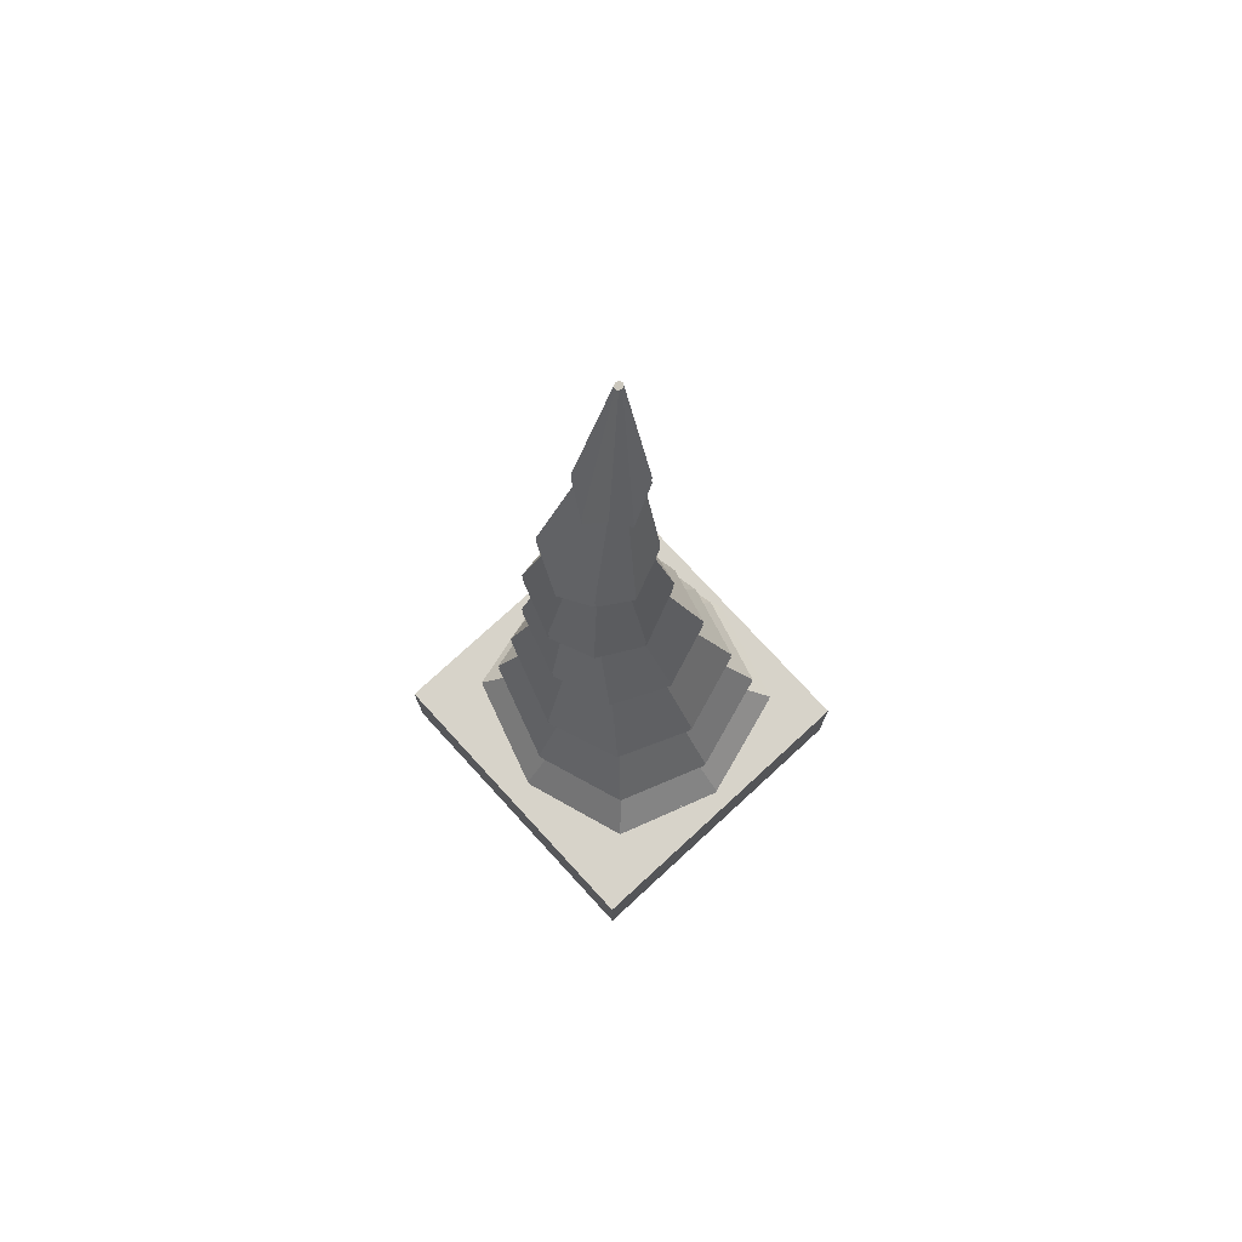
<metadata>
{"format":"obj","ext":"obj","renderer":"f3d","projection":"perspective","resolution":1024,"background":"white","views":[{"elev":76.1,"azim":-132.6,"up":"+Y"}]}
</metadata>
<code>
o Cube
v 1.5 -0.5 -1.5
v 1.5 -0.5 1.5
v -1.5 -0.5 1.5
v -1.5 -0.5 -1.5
v 1.5 0.5 -1.5
v 1.5 0.5 1.5
v -1.5 0.5 1.5
v -1.5 0.5 -1.5
f 1 2 3 4
f 5 8 7 6
f 1 5 6 2
f 2 6 7 3
f 3 7 8 4
f 5 1 4 8
o Cylinder.003
v 0.9296 0.3212 0.8527
v 0.9439 0.3197 0.6776
v 1.077 0.3274 0.5641
v 1.251 0.3419 0.5787
v 1.365 0.3525 0.7127
v 1.351 0.3531 0.8876
v 1.218 0.3446 1.001
v 1.043 0.3309 0.9867
v 0.8247 1.078 0.8428
v 0.8307 1.078 0.7326
v 0.9158 1.078 0.6609
v 1.03 1.078 0.6695
v 1.107 1.078 0.7535
v 1.104 1.078 0.8633
v 1.017 1.077 0.9354
v 0.9051 1.079 0.9264
v 0.8953 0.7011 0.7133
v 0.991 0.7072 0.6271
v 1.121 0.7146 0.6387
v 1.213 0.7169 0.7408
v 1.206 0.7179 0.8746
v 1.104 0.7149 0.9616
v 0.9715 0.7092 0.9503
v 0.8864 0.7012 0.8473
v 0.8281 0.9048 0.8476
v 0.8354 0.9047 0.727
v 0.9266 0.9062 0.6487
v 1.048 0.9082 0.6585
v 1.133 0.9078 0.7504
v 1.129 0.9099 0.8707
v 1.036 0.9066 0.9494
v 0.9109 0.9104 0.9397
v 0.8357 1.247 0.8392
v 0.8408 1.246 0.7354
v 0.9215 1.246 0.6676
v 1.031 1.247 0.6756
v 1.105 1.248 0.7547
v 1.078 1.262 0.8856
v 1.019 1.256 0.9414
v 0.9323 1.261 0.9314
f 9 10 11 12 13 14 15 16
f 40 24 17 33
f 39 23 24 40
f 38 22 23 39
f 37 21 22 38
f 36 20 21 37
f 35 19 20 36
f 34 18 19 35
f 33 17 18 34
f 9 32 25 10
f 10 25 26 11
f 11 26 27 12
f 12 27 28 13
f 13 28 29 14
f 14 29 30 15
f 15 30 31 16
f 16 31 32 9
f 32 33 34 25
f 25 34 35 26
f 26 35 36 27
f 27 36 37 28
f 28 37 38 29
f 29 38 39 30
f 30 39 40 31
f 31 40 33 32
f 17 41 42 18
f 18 42 43 19
f 19 43 44 20
f 20 44 45 21
f 21 45 46 22
f 22 46 47 23
f 23 47 48 24
f 24 48 41 17
f 41 48 47 46 45 44 43 42
o Cylinder_Cylinder.005
v -0.1181 0.3116 -0.2973
v 0.1575 6.675 -0.1039
v 0.0639 0.3116 -0.2219
v 0.1735 6.675 -0.09811
v 0.1393 0.3116 -0.03994
v 0.1818 6.675 -0.08421
v 0.0639 0.3116 0.1421
v 0.176 6.675 -0.07032
v -0.1181 0.3116 0.2174
v 0.1621 6.675 -0.06456
v -0.3001 0.3116 0.1421
v 0.1482 6.675 -0.07032
v -0.3755 0.3116 -0.03994
v 0.1425 6.675 -0.08421
v -0.3001 0.3116 -0.2219
v 0.1457 6.675 -0.09811
v -0.1181 1.324 -0.1653
v -0.1181 2.095 -0.1392
v -0.1175 3.462 -0.239
v -0.05214 4.941 -0.1484
v 0.07276 6.089 -0.1347
v 0.1045 6.089 -0.1216
v 0.004785 4.941 -0.1248
v -0.03472 3.462 -0.2053
v -0.0162 2.095 -0.09702
v -0.003191 1.324 -0.1177
v 0.1177 6.089 -0.08997
v 0.02833 4.941 -0.06792
v -0.000416 3.462 -0.1227
v 0.02601 2.095 0.004872
v 0.0444 1.324 -0.00277
v 0.1047 6.089 -0.05835
v 0.004731 4.941 -0.01103
v -0.0347 3.462 -0.03953
v -0.0162 2.095 0.1068
v -0.003191 1.324 0.1121
v 0.07306 6.089 -0.04526
v -0.05217 4.941 0.01253
v -0.1175 3.462 -0.00441
v -0.1181 2.095 0.149
v -0.1181 1.324 0.1597
v 0.04143 6.089 -0.05835
v -0.1091 4.941 -0.01103
v -0.2003 3.462 -0.0383
v -0.2636 2.156 0.04511
v -0.233 1.324 0.1118
v 0.02831 6.089 -0.08997
v -0.1326 4.941 -0.06792
v -0.2346 3.462 -0.121
v -0.2949 2.13 -0.002753
v -0.2806 1.324 -0.003915
v 0.04131 6.089 -0.1216
v -0.109 4.941 -0.1248
v -0.2003 3.462 -0.2041
v -0.2636 2.156 -0.05685
v -0.233 1.324 -0.118
v 0.0214 0.6965 -0.1772
v 0.07918 0.6965 -0.03775
v 0.0214 0.6965 0.1017
v -0.1181 0.6965 0.1595
v -0.2576 0.6965 0.1013
v -0.3154 0.6965 -0.03915
v -0.2576 0.6965 -0.1777
v -0.1181 0.6965 -0.235
v -0.1181 1.002 -0.196
v 0.007659 1.002 -0.1439
v 0.05975 1.002 -0.01818
v 0.007659 1.002 0.1076
v -0.1181 1.002 0.1596
v -0.2438 1.002 0.1072
v -0.2959 1.002 -0.01944
v -0.2438 1.002 -0.1443
v -0.1192 2.71 -0.2032
v -0.1193 2.852 -0.2088
v -0.06539 2.834 -0.1768
v -0.06154 2.731 -0.1726
v 0.007989 2.864 -0.07623
v 0.017 2.693 -0.06048
v -0.02894 2.864 0.01339
v -0.02257 2.693 0.03543
v -0.1181 2.864 0.05119
v -0.1181 2.693 0.07591
v -0.2072 2.864 0.01473
v -0.2136 2.693 0.03685
v -0.2442 2.864 -0.07435
v -0.2532 2.693 -0.05861
v -0.1731 2.834 -0.176
v -0.177 2.731 -0.1718
v -0.04268 2.781 -0.1749
v 0.01249 2.779 -0.06856
v -0.02576 2.779 0.02428
v -0.1181 2.779 0.06342
v -0.2104 2.779 0.02566
v -0.2487 2.779 -0.06661
v -0.1958 2.781 -0.1737
v -0.2304 2.899 -0.527
v -0.2304 2.947 -0.5287
v -0.1952 2.899 -0.506
v -0.2039 2.863 -0.5044
v -0.2656 2.899 -0.5052
v -0.2569 2.863 -0.5038
v -0.2304 2.851 -0.5252
v -0.2057 2.933 -0.5071
v -0.2552 2.933 -0.5065
v -0.1822 2.853 -0.3003
v -0.1444 2.881 -0.34
v -0.08023 2.853 -0.3011
v -0.05533 2.801 -0.2979
v -0.1297 2.736 -0.3255
v -0.06934 2.748 -0.2941
v -0.1806 2.748 -0.2933
v -0.2017 2.801 -0.2968
v -0.1006 4.15 -0.2137
v -0.09603 4.253 -0.1948
v -0.03047 4.253 -0.1677
v -0.02638 4.15 -0.183
v -0.003302 4.253 -0.1022
v 0.004373 4.15 -0.1088
v -0.03042 4.253 -0.03666
v -0.02632 4.15 -0.03468
v -0.09594 4.253 -0.009522
v -0.1005 4.15 -0.003963
v -0.1754 4.239 -0.07247
v -0.1856 4.176 -0.07283
v -0.1987 4.25 -0.09989
v -0.2119 4.177 -0.105
v -0.1754 4.239 -0.1293
v -0.1856 4.176 -0.1372
v -0.09837 4.201 -0.2044
v -0.02849 4.201 -0.1755
v 0.000471 4.201 -0.1056
v -0.02844 4.201 -0.03579
v -0.09827 4.201 -0.006859
v -0.1806 4.206 -0.04349
v -0.1806 4.206 -0.1629
v -0.404 4.307 0.002644
v -0.4068 4.288 -0.01289
v -0.4167 4.307 -0.02792
v -0.4205 4.284 -0.0295
v -0.404 4.307 -0.05884
v -0.4068 4.288 -0.04603
v -0.4015 4.32 -0.01252
v -0.4129 4.329 -0.02629
v -0.4014 4.32 -0.0418
v -0.3134 4.253 -0.1286
v -0.3181 4.224 -0.1077
v -0.3171 4.255 -0.02557
v -0.3103 4.278 -0.04958
v -0.3181 4.224 -0.05227
v -0.3452 4.234 -0.0705
v -0.3125 4.278 -0.09594
v -0.3364 4.296 -0.06159
v -0.02147 2.315 -0.1215
v 0.02454 2.311 -0.02019
v -0.01724 2.311 0.08066
v -0.1181 2.311 0.1224
v -0.2628 2.264 0.03241
v -0.295 2.289 -0.02092
v -0.2597 2.266 -0.06874
v -0.1181 2.311 -0.1628
v -0.01884 2.205 -0.1095
v 0.02527 2.203 -0.007869
v -0.01672 2.203 0.09351
v -0.1181 2.203 0.1355
v -0.2632 2.209 0.06331
v -0.2616 2.211 -0.08703
v -0.1181 2.203 -0.1512
v -0.6761 2.296 -0.05921
v -0.6762 2.278 -0.06511
v -0.6863 2.296 -0.08372
v -0.6865 2.269 -0.08081
v -0.6755 2.296 -0.1086
v -0.6762 2.278 -0.09864
v -0.6861 2.322 -0.08661
v -0.6749 2.314 -0.1025
v -0.6759 2.313 -0.0692
v -0.4965 2.285 -0.004637
v -0.501 2.286 -0.07286
v -0.4986 2.248 -0.081
v -0.492 2.207 -0.05827
v -0.4951 2.247 0.01595
v -0.5473 2.299 -0.05779
v -0.4864 2.205 0.0141
v -0.5248 2.199 -0.02996
f 69 50 52 70
f 70 52 54 75
f 75 54 56 80
f 80 56 58 85
f 85 58 60 90
f 90 60 62 95
f 52 50 64 62 60 58 56 54
f 95 62 64 100
f 100 64 50 69
f 49 51 53 55 57 59 61 63
f 120 104 65 113
f 104 103 66 65
f 135 102 67 122
f 175 101 68 162
f 101 100 69 68
f 119 99 104 120
f 99 98 103 104
f 133 97 102 135
f 173 96 101 175
f 96 95 100 101
f 118 94 99 119
f 94 93 98 99
f 131 92 97 133
f 171 91 96 173
f 91 90 95 96
f 117 89 94 118
f 89 88 93 94
f 129 87 92 131
f 169 86 91 171
f 86 85 90 91
f 116 84 89 117
f 84 83 88 89
f 127 82 87 129
f 167 81 86 169
f 81 80 85 86
f 115 79 84 116
f 79 78 83 84
f 125 77 82 127
f 165 76 81 167
f 76 75 80 81
f 114 74 79 115
f 74 73 78 79
f 123 72 77 125
f 163 71 76 165
f 71 70 75 76
f 113 65 74 114
f 65 66 73 74
f 122 67 72 123
f 162 68 71 163
f 68 69 70 71
f 49 112 105 51
f 51 105 106 53
f 53 106 107 55
f 55 107 108 57
f 57 108 109 59
f 59 109 110 61
f 61 110 111 63
f 63 111 112 49
f 112 113 114 105
f 105 114 115 106
f 106 115 116 107
f 107 116 117 108
f 108 117 118 109
f 109 118 119 110
f 110 119 120 111
f 111 120 113 112
f 208 121 124 201
f 156 158 147 146
f 201 124 126 202
f 137 123 125 138
f 202 126 128 203
f 138 125 127 139
f 203 128 130 204
f 139 127 129 140
f 204 130 132 205
f 140 129 131 141
f 205 132 134 206
f 141 131 133 142
f 206 134 136 207
f 142 133 135 143
f 207 136 121 208
f 158 157 150 147
f 153 154 145 152
f 134 142 143 136
f 132 141 142 134
f 130 140 141 132
f 128 139 140 130
f 126 138 139 128
f 124 137 138 126
f 155 156 146 151
f 144 145 151 146
f 148 152 145 144
f 149 148 144 150
f 150 144 146 147
f 157 159 149 150
f 160 153 152 148
f 154 155 151 145
f 159 160 148 149
f 136 143 160 159
f 122 123 155 154
f 143 135 153 160
f 121 136 159 157
f 123 137 156 155
f 135 122 154 153
f 124 121 157 158
f 137 124 158 156
f 67 161 164 72
f 177 162 163 178
f 72 164 166 77
f 178 163 165 179
f 77 166 168 82
f 179 165 167 180
f 82 168 170 87
f 180 167 169 181
f 87 170 172 92
f 181 169 171 182
f 92 172 174 97
f 197 195 184 185
f 97 174 176 102
f 198 197 185 187
f 102 176 161 67
f 183 175 162 177
f 176 183 177 161
f 193 194 189 188
f 195 196 190 184
f 170 181 182 172
f 168 180 181 170
f 166 179 180 168
f 164 178 179 166
f 161 177 178 164
f 184 190 191 186
f 186 191 192 188
f 187 186 188 189
f 185 184 186 187
f 200 199 192 191
f 196 200 191 190
f 199 193 188 192
f 194 198 187 189
f 176 174 198 194
f 175 183 193 199
f 171 173 200 196
f 173 175 199 200
f 182 171 196 195
f 183 176 194 193
f 174 172 197 198
f 172 182 195 197
f 214 207 208 215
f 230 226 223 222
f 229 225 224 216
f 212 204 205 213
f 211 203 204 212
f 210 202 203 211
f 209 201 202 210
f 215 208 201 209
f 66 215 209 73
f 73 209 210 78
f 78 210 211 83
f 83 211 212 88
f 88 212 213 93
f 226 227 220 223
f 227 228 221 220
f 103 214 215 66
f 218 222 223 220
f 216 224 222 218
f 217 216 218 219
f 219 218 220 221
f 231 229 216 217
f 228 232 219 221
f 225 230 222 224
f 232 231 217 219
f 98 93 231 232
f 205 206 230 225
f 103 98 232 228
f 93 213 229 231
f 214 103 228 227
f 207 214 227 226
f 213 205 225 229
f 206 207 226 230
o Cylinder.000_Cylinder.004
v -0.1181 1.665 -0.8955
v 0.4077 8.442 0.3191
v 0.4869 1.671 -0.6449
v 0.4332 8.44 0.3296
v 0.7375 1.663 -0.03994
v 0.4436 8.437 0.355
v 0.4869 1.618 0.565
v 0.4332 8.46 0.3804
v -0.1181 1.608 0.8156
v 0.4077 8.455 0.3909
v -0.7231 1.598 0.565
v 0.3824 8.453 0.3804
v -0.9737 1.613 -0.03994
v 0.3718 8.46 0.355
v -0.7231 1.639 -0.6449
v 0.3824 8.454 0.3296
v -0.111 2.163 -0.7325
v -0.07014 3.042 -0.6402
v 0.005147 4.276 -0.5734
v 0.09819 5.066 -0.5315
v 0.08635 6.269 -0.4513
v 0.162 7.241 -0.1688
v 0.3525 7.499 -0.06155
v 0.3312 6.515 -0.3526
v 0.4111 5.385 -0.442
v 0.399 4.472 -0.4677
v 0.3979 3.474 -0.5062
v 0.4242 2.405 -0.5704
v 0.3666 7.245 0.03961
v 0.388 6.174 -0.1447
v 0.4982 5.07 -0.1298
v 0.5031 4.149 -0.07558
v 0.5251 3.122 -0.04521
v 0.5815 2.192 -0.03994
v 0.3525 7.513 0.2503
v 0.3312 6.343 0.112
v 0.4111 5.418 0.17
v 0.399 4.335 0.2954
v 0.3979 3.393 0.4057
v 0.4242 2.386 0.4905
v 0.162 7.262 0.2408
v 0.08635 6.171 0.155
v 0.09819 5.046 0.2703
v 0.005147 4.046 0.4224
v -0.07014 3.065 0.5501
v -0.111 2.123 0.6526
v 0.03907 7.512 0.2418
v -0.1303 6.548 0.1042
v -0.2008 5.35 0.1684
v -0.3639 4.27 0.2953
v -0.514 3.286 0.4061
v -0.6368 2.312 0.4905
v -0.0427 7.264 0.02928
v -0.2152 6.279 -0.152
v -0.3018 4.964 -0.1314
v -0.4928 4.098 -0.07536
v -0.6654 3.053 -0.0449
v -0.8035 2.112 -0.03994
v 0.03907 7.468 -0.07022
v -0.1303 6.485 -0.3599
v -0.2008 5.316 -0.4458
v -0.3639 4.446 -0.4663
v -0.514 3.334 -0.5053
v -0.6368 2.351 -0.5704
v 0.1595 7.232 -0.2447
v 0.4031 7.493 -0.1199
v 0.435 7.235 0.03853
v 0.4031 7.515 0.3026
v 0.1595 7.276 0.3093
v -0.01887 7.515 0.2892
v -0.116 7.219 0.02305
v -0.01887 7.494 -0.1334
v 0.08487 6.297 -0.6064
v 0.4352 6.596 -0.4758
v 0.5233 6.24 -0.1596
v 0.4352 6.364 0.2
v 0.08487 6.205 0.2759
v -0.2357 6.564 0.1892
v -0.3535 6.281 -0.1707
v -0.2357 6.557 -0.4867
v 0.1209 5.081 -0.7036
v 0.567 5.386 -0.5695
v 0.694 5.094 -0.1286
v 0.567 5.422 0.306
v 0.1209 5.005 0.4433
v -0.3094 5.344 0.3033
v -0.452 4.935 -0.1314
v -0.3094 5.337 -0.5762
v 0.003768 4.285 -0.7917
v 0.5594 4.47 -0.6333
v 0.7216 4.126 -0.07482
v 0.5594 4.336 0.466
v 0.003768 4.049 0.6431
v -0.5402 4.28 0.4668
v -0.714 4.07 -0.07372
v -0.5402 4.458 -0.6312
v -0.07274 3.063 -0.9606
v 0.6377 3.466 -0.7507
v 0.8438 3.157 -0.04469
v 0.6377 3.408 0.6532
v -0.07274 2.997 0.8721
v -0.7664 3.203 0.6543
v -0.9893 3.024 -0.04382
v -0.7664 3.362 -0.7493
v -0.1121 2.197 -1.144
v 0.7363 2.447 -0.8853
v 0.9915 2.232 -0.03994
v 0.7363 2.405 0.8055
v -0.1121 2.157 1.064
v -0.9545 2.335 0.8055
v -1.216 2.119 -0.03994
v -0.9545 2.389 -0.8853
v 0.8727 1.72 -1.031
v 1.175 1.488 -0.03994
v 0.8727 1.571 0.9509
v -0.1181 1.421 1.254
v -1.109 1.611 0.9509
v -1.412 1.427 -0.03994
v -1.109 1.673 -1.031
v -0.1181 1.49 -1.333
f 297 234 236 298
f 298 236 238 299
f 299 238 240 300
f 300 240 242 301
f 301 242 244 302
f 302 244 246 303
f 236 234 248 246 244 242 240 238
f 303 246 248 304
f 304 248 234 297
f 233 235 237 239 241 243 245 247
f 351 296 249 352
f 344 295 250 337
f 336 294 251 329
f 328 293 252 321
f 320 292 253 313
f 312 291 254 305
f 350 290 296 351
f 343 289 295 344
f 335 288 294 336
f 327 287 293 328
f 319 286 292 320
f 311 285 291 312
f 349 284 290 350
f 342 283 289 343
f 334 282 288 335
f 326 281 287 327
f 318 280 286 319
f 310 279 285 311
f 348 278 284 349
f 341 277 283 342
f 333 276 282 334
f 325 275 281 326
f 317 274 280 318
f 309 273 279 310
f 347 272 278 348
f 340 271 277 341
f 332 270 276 333
f 324 269 275 325
f 316 268 274 317
f 308 267 273 309
f 346 266 272 347
f 339 265 271 340
f 331 264 270 332
f 323 263 269 324
f 315 262 268 316
f 307 261 267 308
f 345 260 266 346
f 338 259 265 339
f 330 258 264 331
f 322 257 263 323
f 314 256 262 315
f 306 255 261 307
f 352 249 260 345
f 337 250 259 338
f 329 251 258 330
f 321 252 257 322
f 313 253 256 314
f 305 254 255 306
f 291 304 297 254
f 285 303 304 291
f 279 302 303 285
f 273 301 302 279
f 267 300 301 273
f 261 299 300 267
f 255 298 299 261
f 254 297 298 255
f 253 305 306 256
f 256 306 307 262
f 262 307 308 268
f 268 308 309 274
f 274 309 310 280
f 280 310 311 286
f 286 311 312 292
f 292 312 305 253
f 252 313 314 257
f 257 314 315 263
f 263 315 316 269
f 269 316 317 275
f 275 317 318 281
f 281 318 319 287
f 287 319 320 293
f 293 320 313 252
f 251 321 322 258
f 258 322 323 264
f 264 323 324 270
f 270 324 325 276
f 276 325 326 282
f 282 326 327 288
f 288 327 328 294
f 294 328 321 251
f 250 329 330 259
f 259 330 331 265
f 265 331 332 271
f 271 332 333 277
f 277 333 334 283
f 283 334 335 289
f 289 335 336 295
f 295 336 329 250
f 249 337 338 260
f 260 338 339 266
f 266 339 340 272
f 272 340 341 278
f 278 341 342 284
f 284 342 343 290
f 290 343 344 296
f 296 344 337 249
f 233 352 345 235
f 235 345 346 237
f 237 346 347 239
f 239 347 348 241
f 241 348 349 243
f 243 349 350 245
f 245 350 351 247
f 247 351 352 233
o Cylinder.001_Cylinder.000
v -0.1181 1.551 -0.8955
v 0.4077 8.328 0.3191
v 0.4869 1.558 -0.6449
v 0.4332 8.326 0.3296
v 0.7375 1.55 -0.03994
v 0.4436 8.324 0.355
v 0.4869 1.504 0.565
v 0.4332 8.347 0.3804
v -0.1181 1.494 0.8156
v 0.4077 8.342 0.3909
v -0.7231 1.485 0.565
v 0.3824 8.339 0.3804
v -0.9737 1.5 -0.03994
v 0.3718 8.347 0.355
v -0.7231 1.526 -0.6449
v 0.3824 8.341 0.3296
v -0.111 2.049 -0.7325
v -0.07014 2.928 -0.6402
v 0.005147 4.162 -0.5734
v 0.09819 4.953 -0.5315
v 0.08635 6.155 -0.4513
v 0.162 7.127 -0.1688
v 0.3525 7.386 -0.06155
v 0.3312 6.401 -0.3526
v 0.4111 5.271 -0.442
v 0.399 4.359 -0.4677
v 0.3979 3.36 -0.5062
v 0.4242 2.291 -0.5704
v 0.3666 7.131 0.03961
v 0.388 6.06 -0.1447
v 0.4982 4.957 -0.1298
v 0.5031 4.036 -0.07558
v 0.5251 3.009 -0.04521
v 0.5815 2.078 -0.03994
v 0.3525 7.399 0.2503
v 0.3312 6.229 0.112
v 0.4111 5.304 0.17
v 0.399 4.221 0.2954
v 0.3979 3.279 0.4057
v 0.4242 2.272 0.4905
v 0.162 7.148 0.2408
v 0.08635 6.057 0.155
v 0.09819 4.932 0.2703
v 0.005147 3.933 0.4224
v -0.07014 2.952 0.5501
v -0.111 2.009 0.6526
v 0.03907 7.398 0.2418
v -0.1303 6.434 0.1042
v -0.2008 5.236 0.1684
v -0.3639 4.156 0.2953
v -0.514 3.172 0.4061
v -0.6368 2.198 0.4905
v -0.0427 7.151 0.02928
v -0.2152 6.166 -0.152
v -0.3018 4.85 -0.1314
v -0.4928 3.984 -0.07536
v -0.6654 2.939 -0.0449
v -0.8035 1.999 -0.03994
v 0.03907 7.354 -0.07022
v -0.1303 6.371 -0.3599
v -0.2008 5.202 -0.4458
v -0.3639 4.332 -0.4663
v -0.514 3.22 -0.5053
v -0.6368 2.237 -0.5704
v 0.1595 7.118 -0.2447
v 0.4031 7.38 -0.1199
v 0.435 7.122 0.03853
v 0.4031 7.401 0.3026
v 0.1595 7.163 0.3093
v -0.01887 7.402 0.2892
v -0.116 7.106 0.02305
v -0.01887 7.38 -0.1334
v 0.08487 6.183 -0.6064
v 0.4352 6.482 -0.4758
v 0.5233 6.126 -0.1596
v 0.4352 6.251 0.2
v 0.08487 6.091 0.2759
v -0.2357 6.451 0.1892
v -0.3535 6.168 -0.1707
v -0.2357 6.443 -0.4867
v 0.1209 4.968 -0.7036
v 0.567 5.272 -0.5695
v 0.694 4.981 -0.1286
v 0.567 5.308 0.306
v 0.1209 4.891 0.4433
v -0.3094 5.231 0.3033
v -0.452 4.821 -0.1314
v -0.3094 5.224 -0.5762
v 0.003768 4.171 -0.7917
v 0.5594 4.356 -0.6333
v 0.7216 4.012 -0.07482
v 0.5594 4.222 0.466
v 0.003768 3.935 0.6431
v -0.5402 4.166 0.4668
v -0.714 3.956 -0.07372
v -0.5402 4.345 -0.6312
v -0.07274 2.949 -0.9606
v 0.6377 3.353 -0.7507
v 0.8438 3.043 -0.04469
v 0.6377 3.294 0.6532
v -0.07274 2.883 0.8721
v -0.7664 3.089 0.6543
v -0.9893 2.911 -0.04382
v -0.7664 3.249 -0.7493
v -0.1121 2.084 -1.144
v 0.7363 2.334 -0.8853
v 0.9915 2.118 -0.03994
v 0.7363 2.292 0.8055
v -0.1121 2.043 1.064
v -0.9545 2.221 0.8055
v -1.216 2.005 -0.03994
v -0.9545 2.275 -0.8853
v 0.8727 1.606 -1.031
v 1.175 1.374 -0.03994
v 0.8727 1.458 0.9509
v -0.1181 1.307 1.254
v -1.109 1.497 0.9509
v -1.412 1.313 -0.03994
v -1.109 1.56 -1.031
v -0.1181 1.376 -1.333
f 417 354 356 418
f 418 356 358 419
f 419 358 360 420
f 420 360 362 421
f 421 362 364 422
f 422 364 366 423
f 356 354 368 366 364 362 360 358
f 423 366 368 424
f 424 368 354 417
f 353 355 357 359 361 363 365 367
f 471 416 369 472
f 464 415 370 457
f 456 414 371 449
f 448 413 372 441
f 440 412 373 433
f 432 411 374 425
f 470 410 416 471
f 463 409 415 464
f 455 408 414 456
f 447 407 413 448
f 439 406 412 440
f 431 405 411 432
f 469 404 410 470
f 462 403 409 463
f 454 402 408 455
f 446 401 407 447
f 438 400 406 439
f 430 399 405 431
f 468 398 404 469
f 461 397 403 462
f 453 396 402 454
f 445 395 401 446
f 437 394 400 438
f 429 393 399 430
f 467 392 398 468
f 460 391 397 461
f 452 390 396 453
f 444 389 395 445
f 436 388 394 437
f 428 387 393 429
f 466 386 392 467
f 459 385 391 460
f 451 384 390 452
f 443 383 389 444
f 435 382 388 436
f 427 381 387 428
f 465 380 386 466
f 458 379 385 459
f 450 378 384 451
f 442 377 383 443
f 434 376 382 435
f 426 375 381 427
f 472 369 380 465
f 457 370 379 458
f 449 371 378 450
f 441 372 377 442
f 433 373 376 434
f 425 374 375 426
f 411 424 417 374
f 405 423 424 411
f 399 422 423 405
f 393 421 422 399
f 387 420 421 393
f 381 419 420 387
f 375 418 419 381
f 374 417 418 375
f 373 425 426 376
f 376 426 427 382
f 382 427 428 388
f 388 428 429 394
f 394 429 430 400
f 400 430 431 406
f 406 431 432 412
f 412 432 425 373
f 372 433 434 377
f 377 434 435 383
f 383 435 436 389
f 389 436 437 395
f 395 437 438 401
f 401 438 439 407
f 407 439 440 413
f 413 440 433 372
f 371 441 442 378
f 378 442 443 384
f 384 443 444 390
f 390 444 445 396
f 396 445 446 402
f 402 446 447 408
f 408 447 448 414
f 414 448 441 371
f 370 449 450 379
f 379 450 451 385
f 385 451 452 391
f 391 452 453 397
f 397 453 454 403
f 403 454 455 409
f 409 455 456 415
f 415 456 449 370
f 369 457 458 380
f 380 458 459 386
f 386 459 460 392
f 392 460 461 398
f 398 461 462 404
f 404 462 463 410
f 410 463 464 416
f 416 464 457 369
f 353 472 465 355
f 355 465 466 357
f 357 466 467 359
f 359 467 468 361
f 361 468 469 363
f 363 469 470 365
f 365 470 471 367
f 367 471 472 353

</code>
